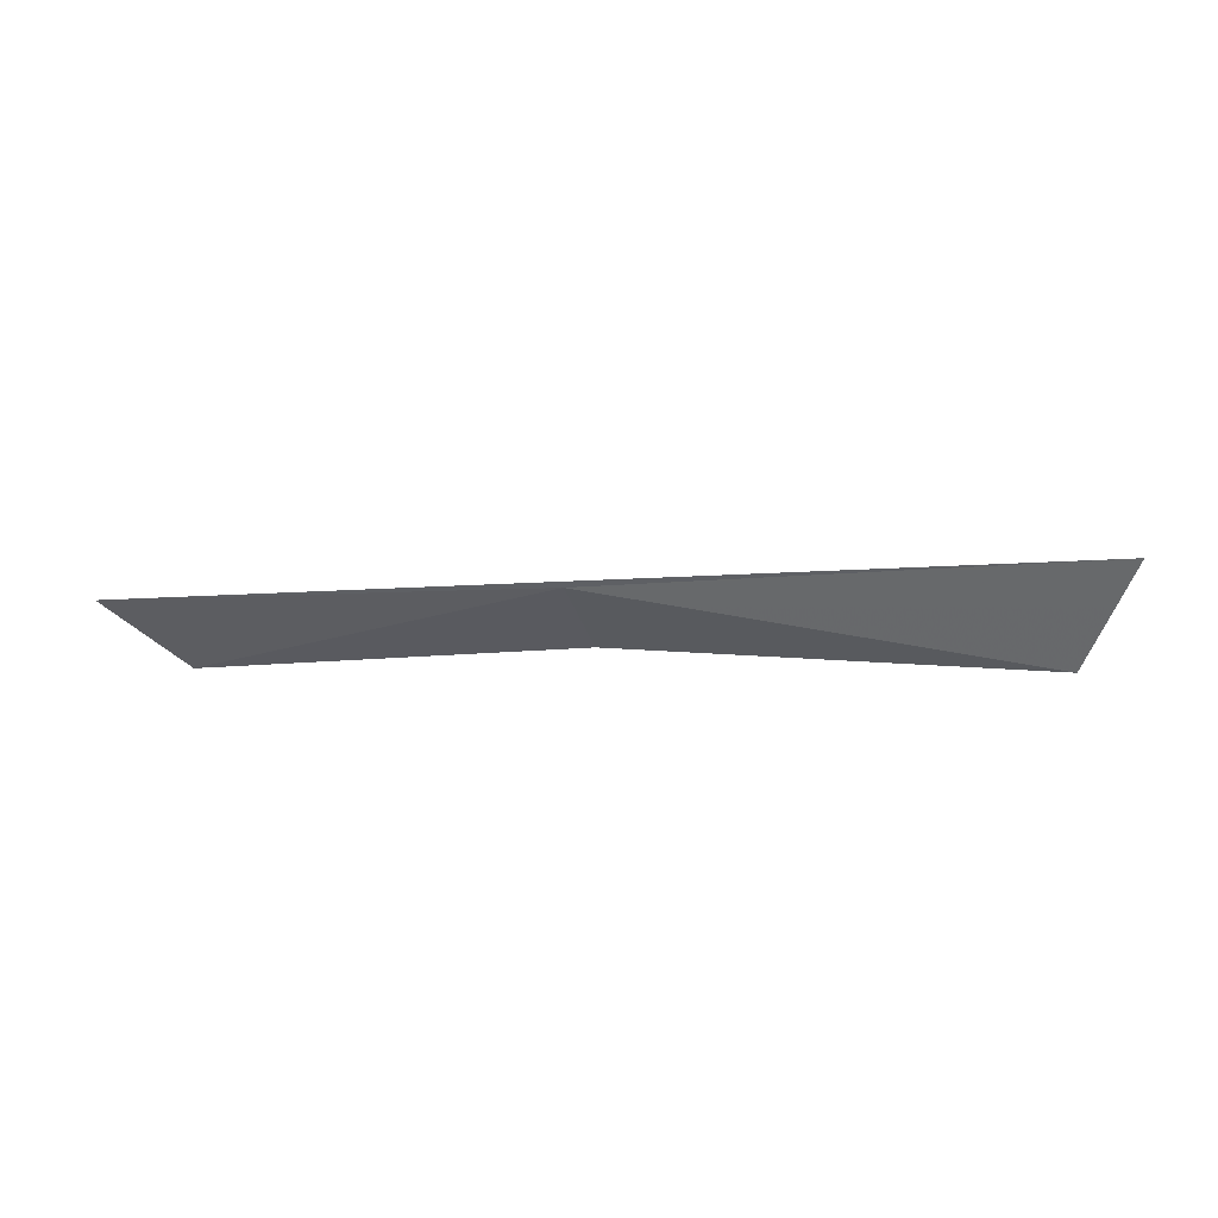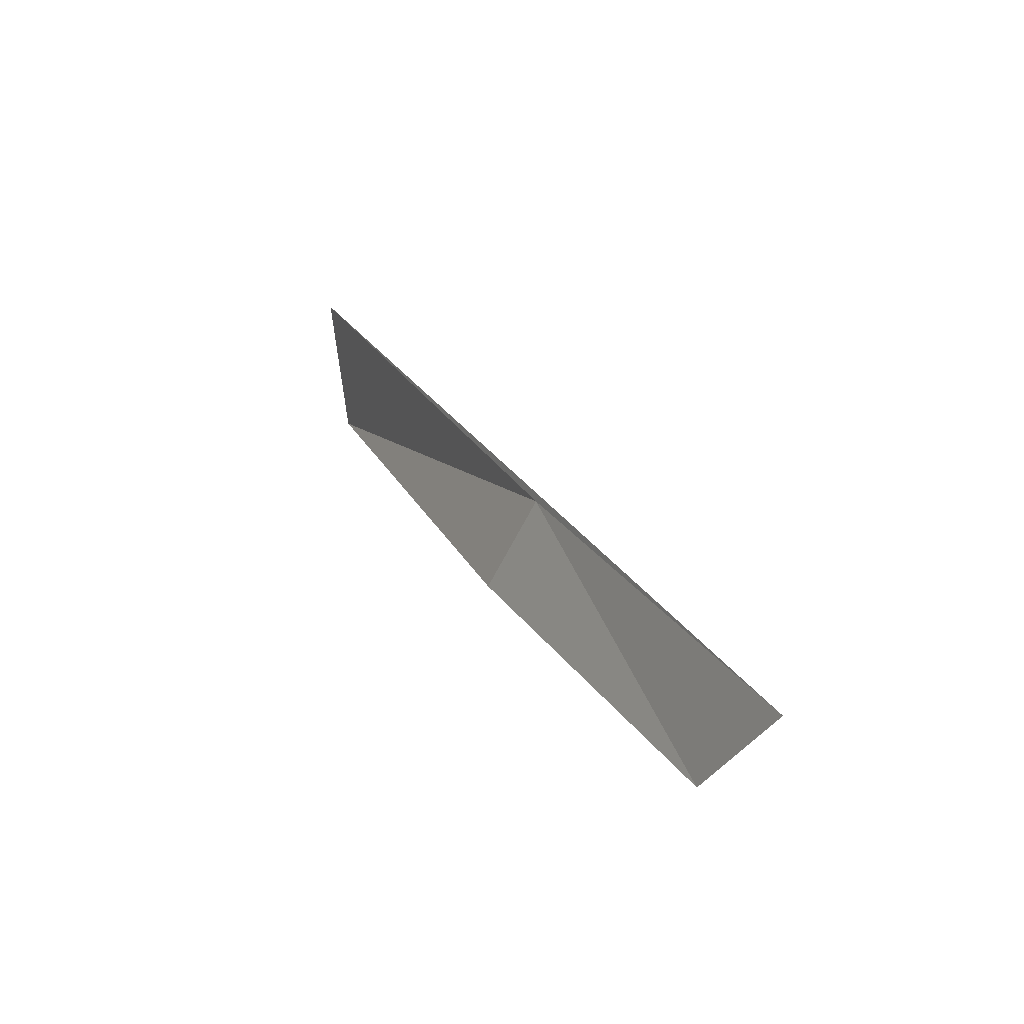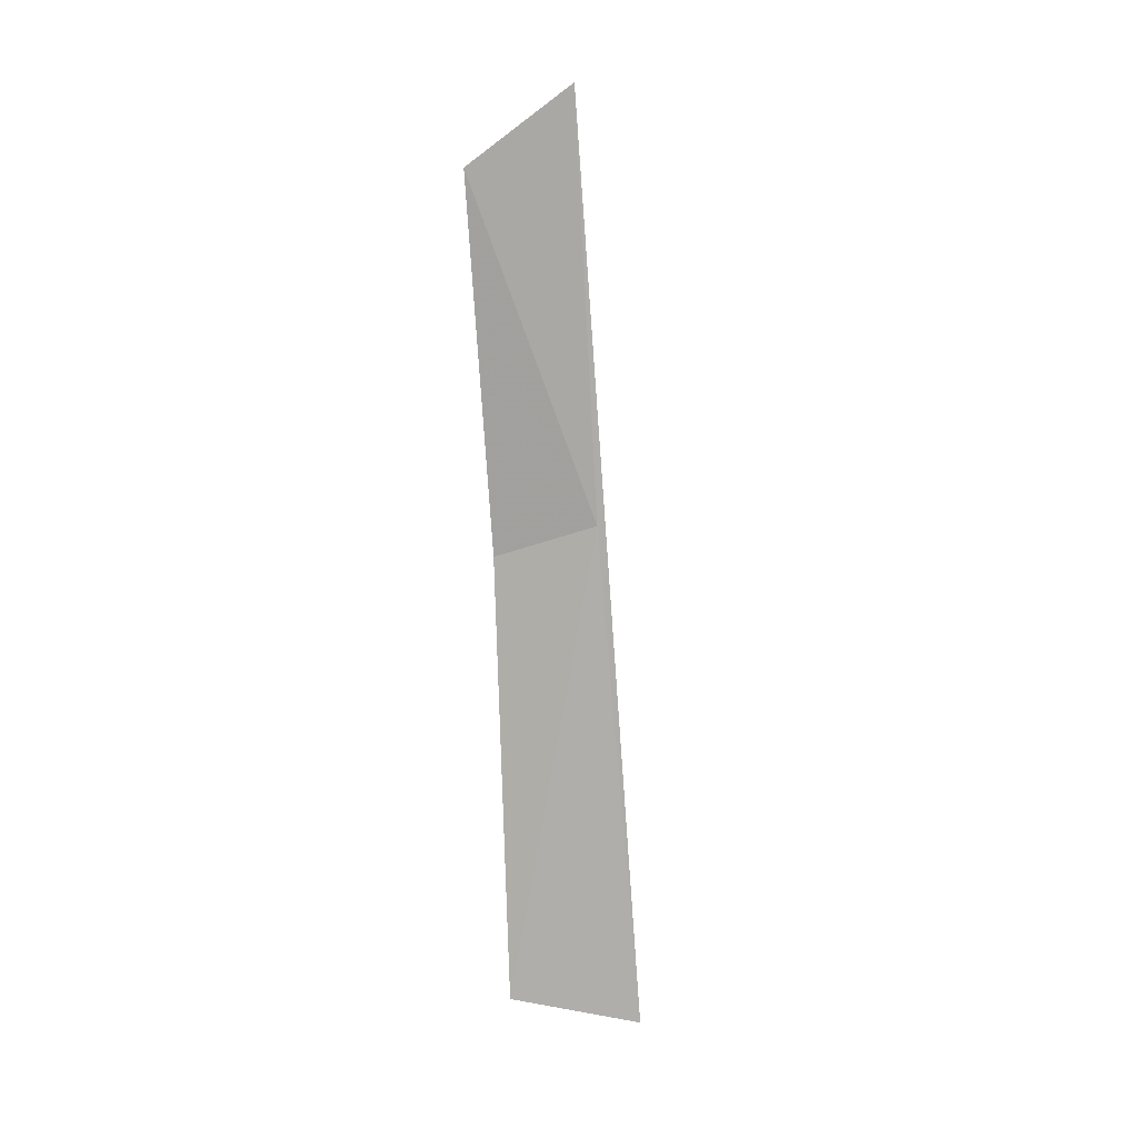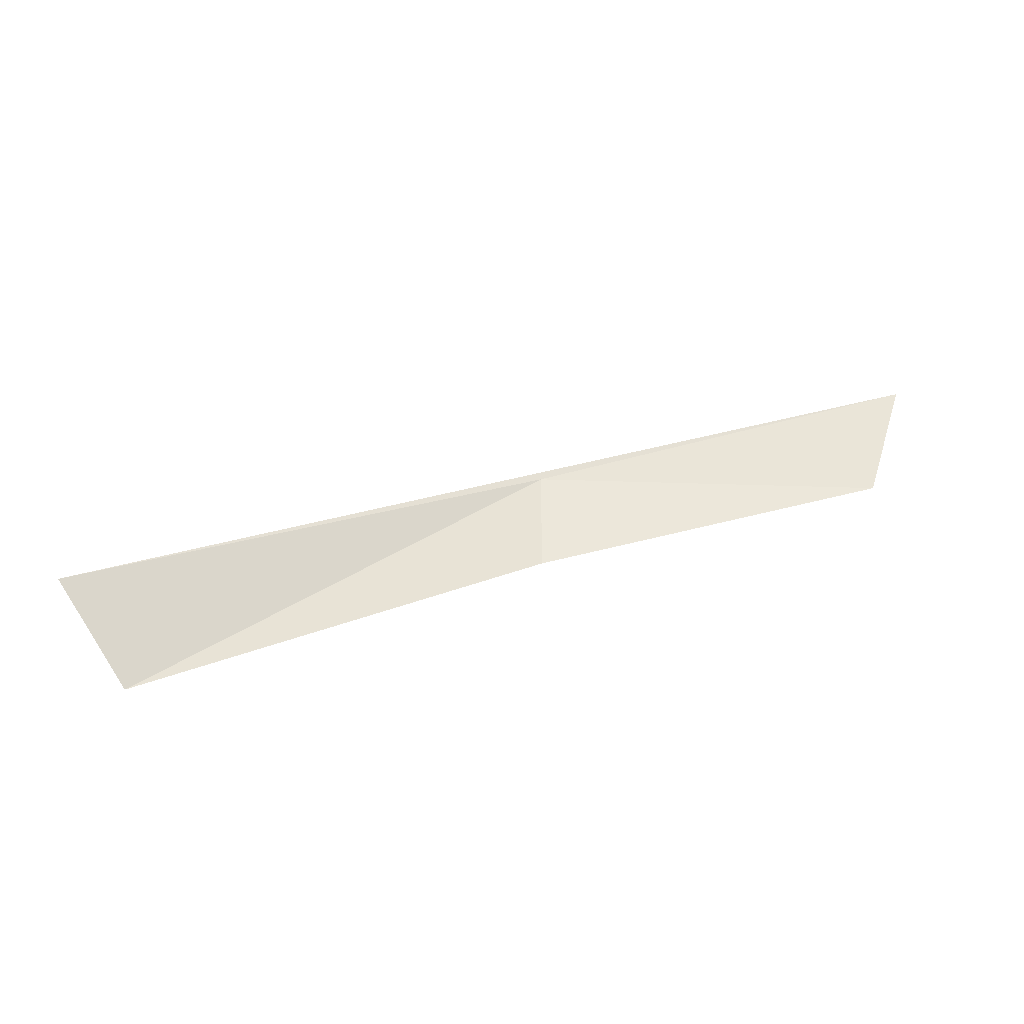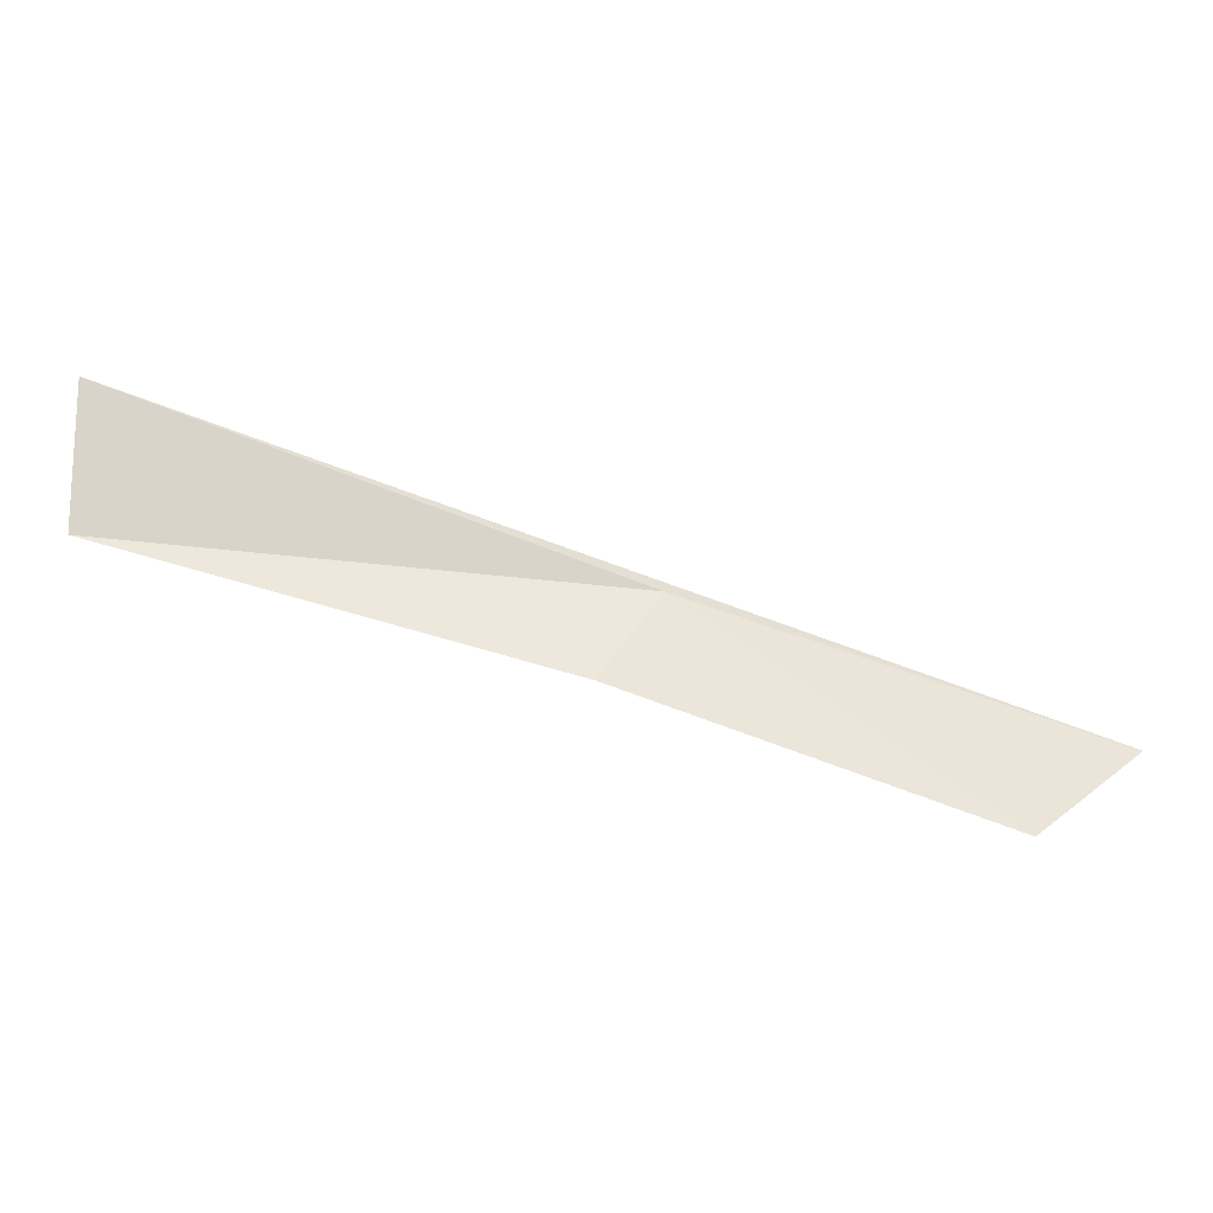
<metadata>
{"format":"obj","ext":"obj","renderer":"f3d","projection":"perspective","resolution":1024,"background":"white","views":[{"elev":-44.2,"azim":-18.0,"up":"+Y"},{"elev":7.4,"azim":-115.7,"up":"+Z"},{"elev":-79.4,"azim":-104.5,"up":"+Y"},{"elev":67.4,"azim":146.7,"up":"+Y"},{"elev":-23.1,"azim":176.8,"up":"+Z"}]}
</metadata>
<code>
v -3.12 -16.88 25.86
v -0.01335 -16.86 26.09
v -2.75 -16.73 25.29
v -4.992 -16.89 24.55
v -5.621 -17 25.06
v -0.01193 -16.73 26.96
f 1 3 2
f 1 4 3
f 1 5 4
f 1 2 6
f 1 6 5

</code>
